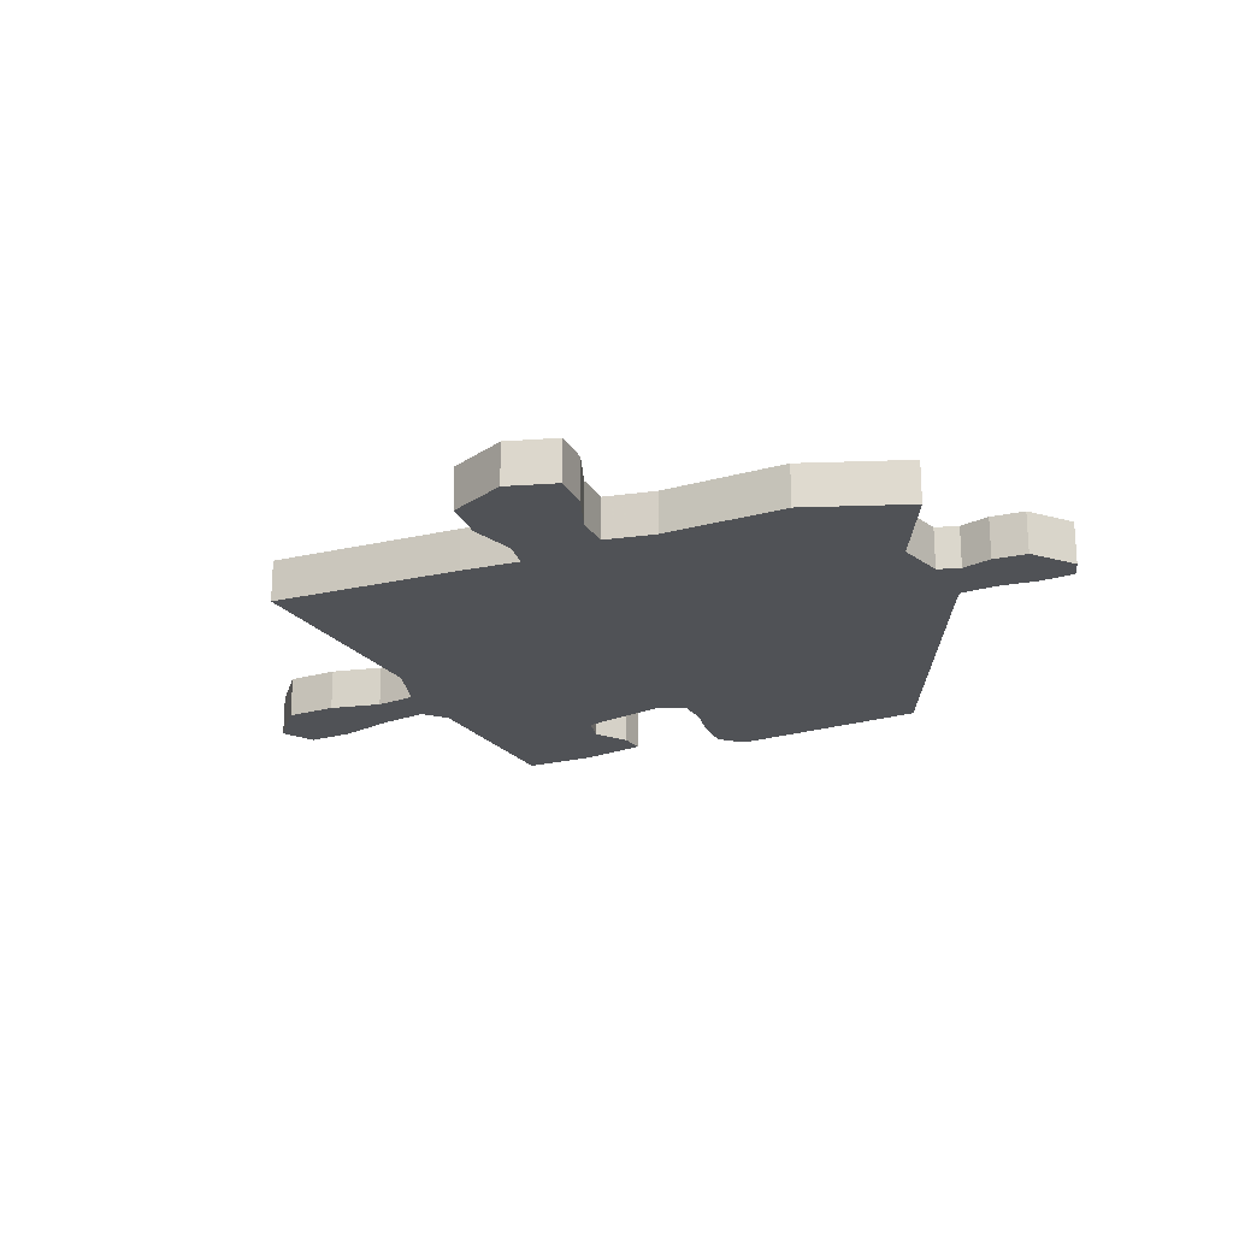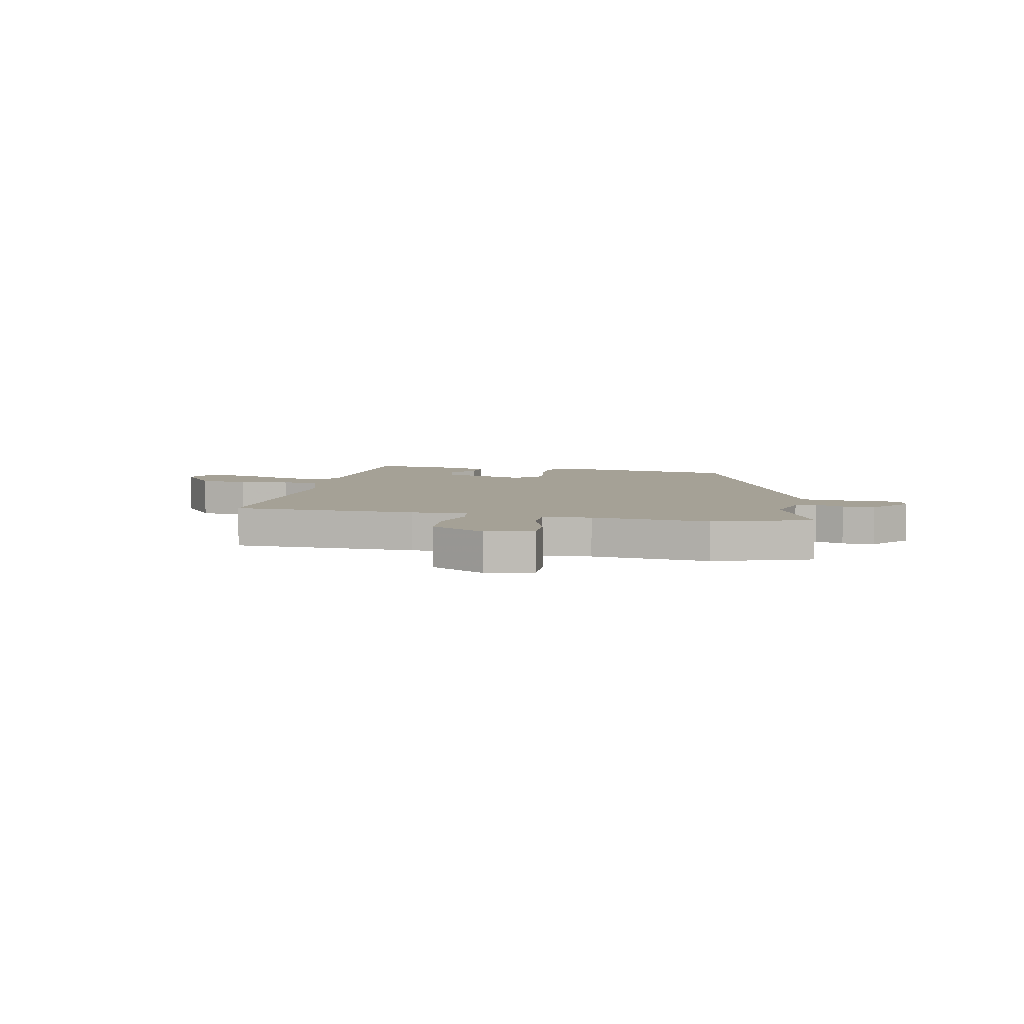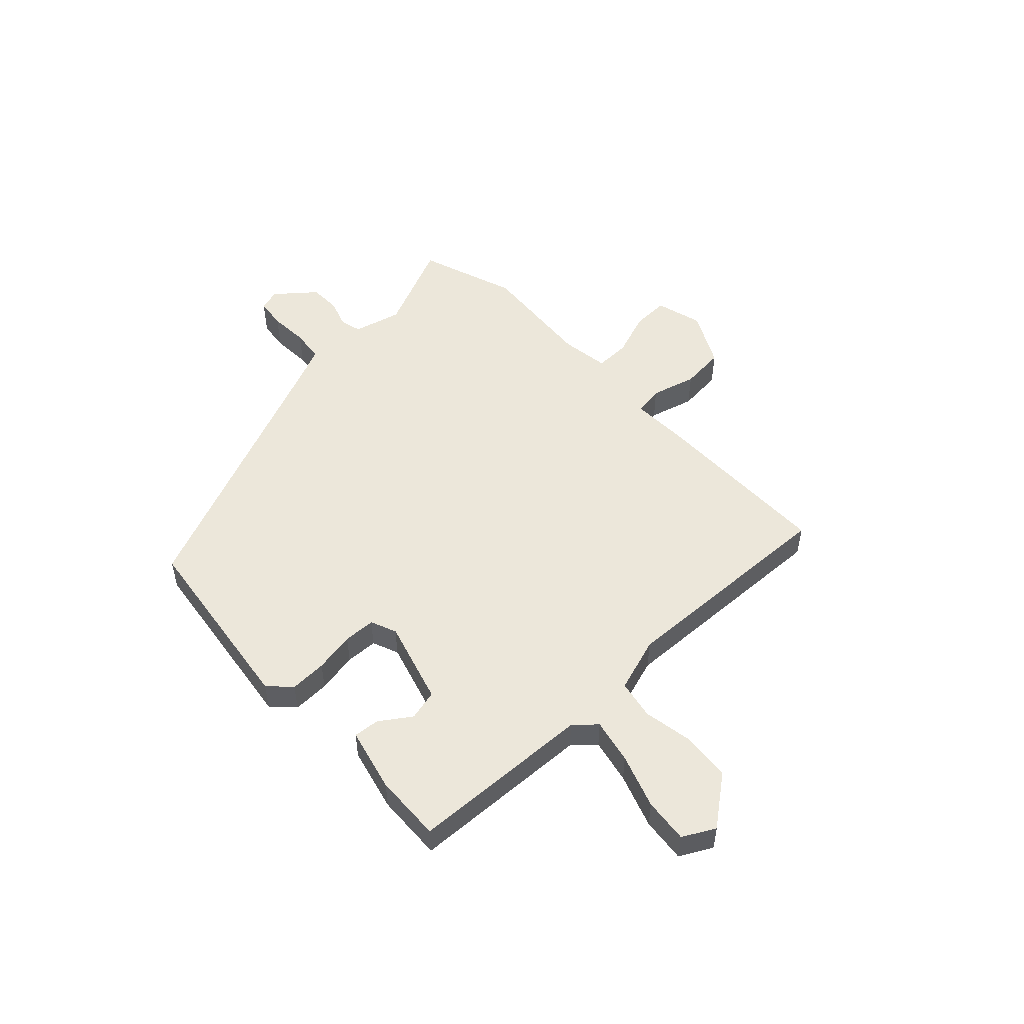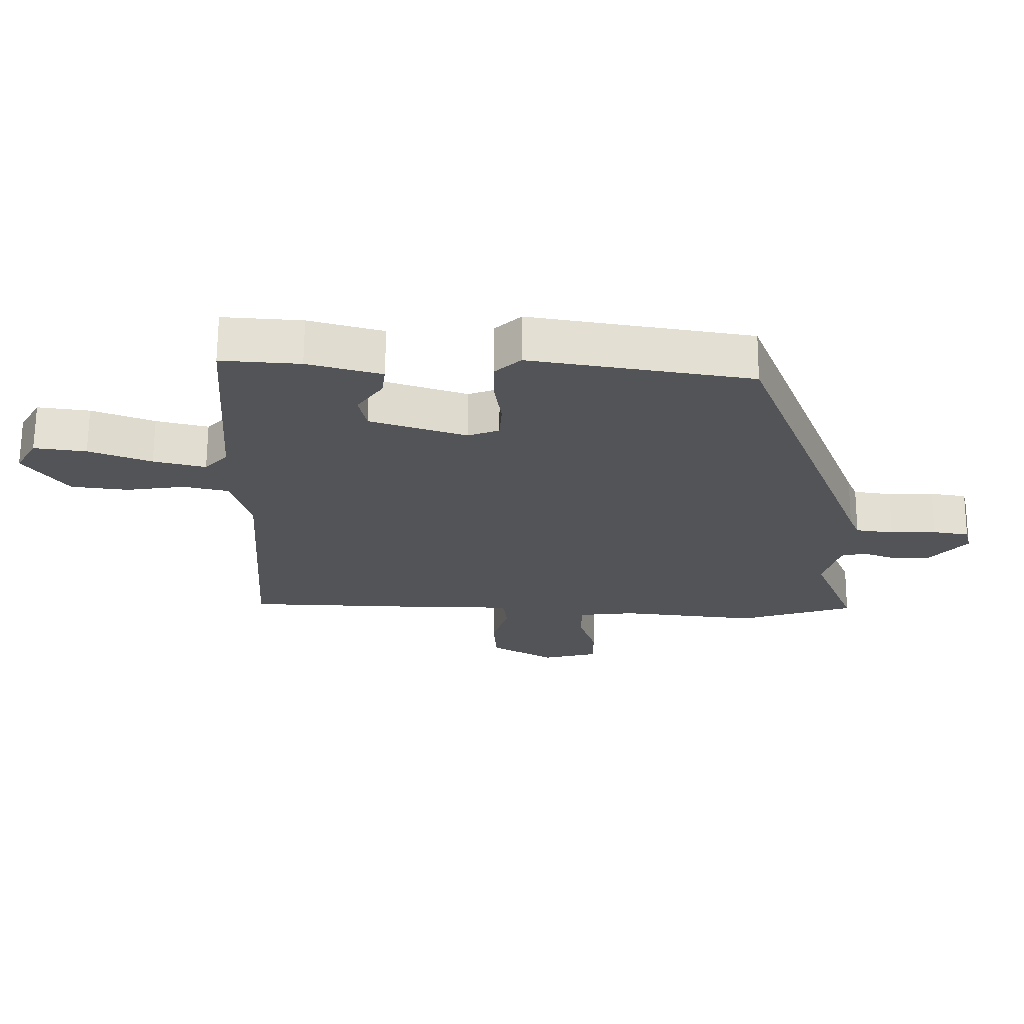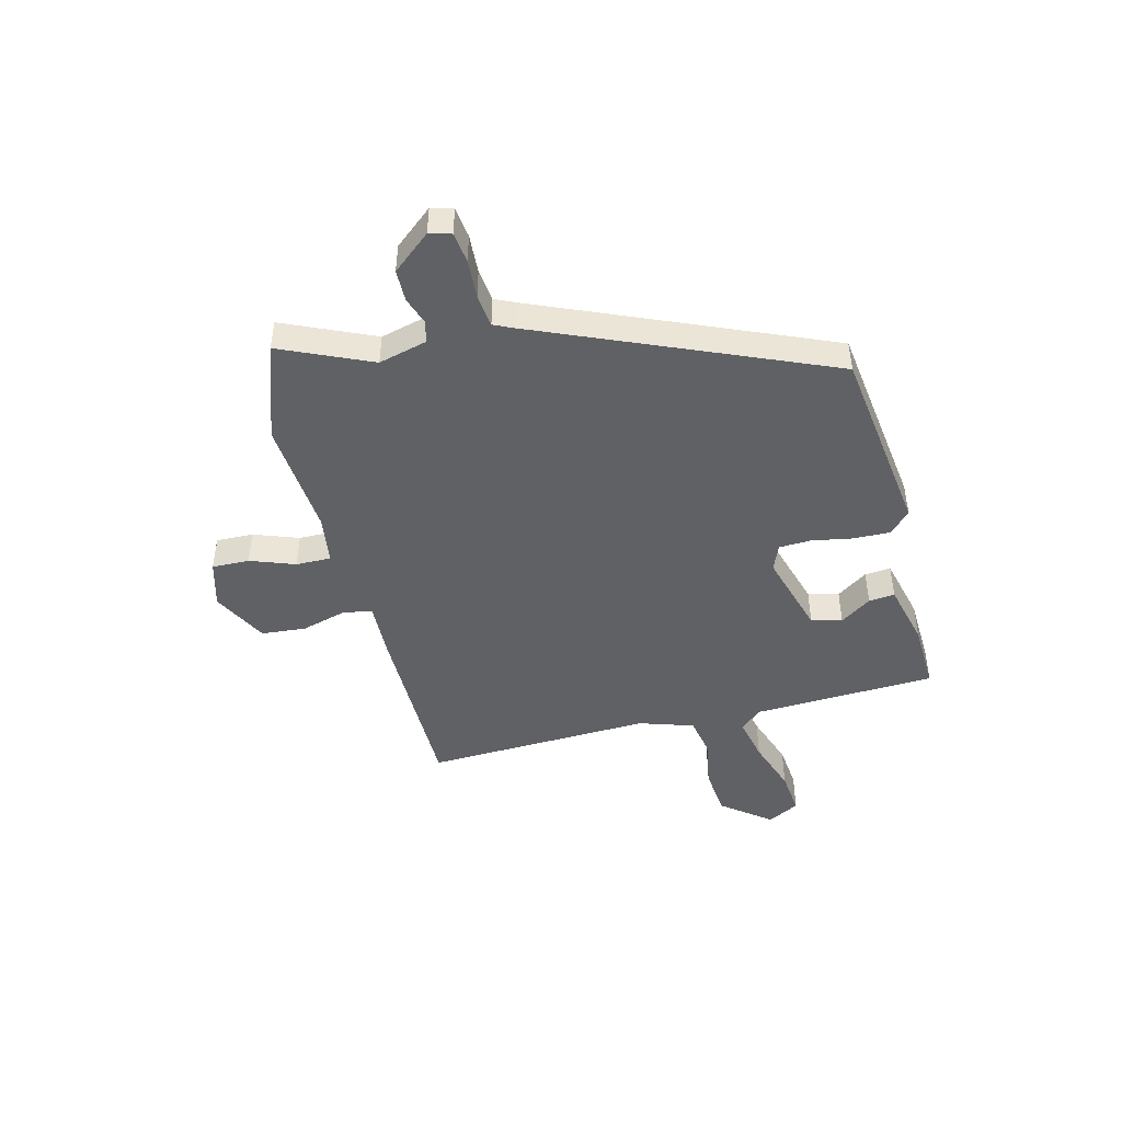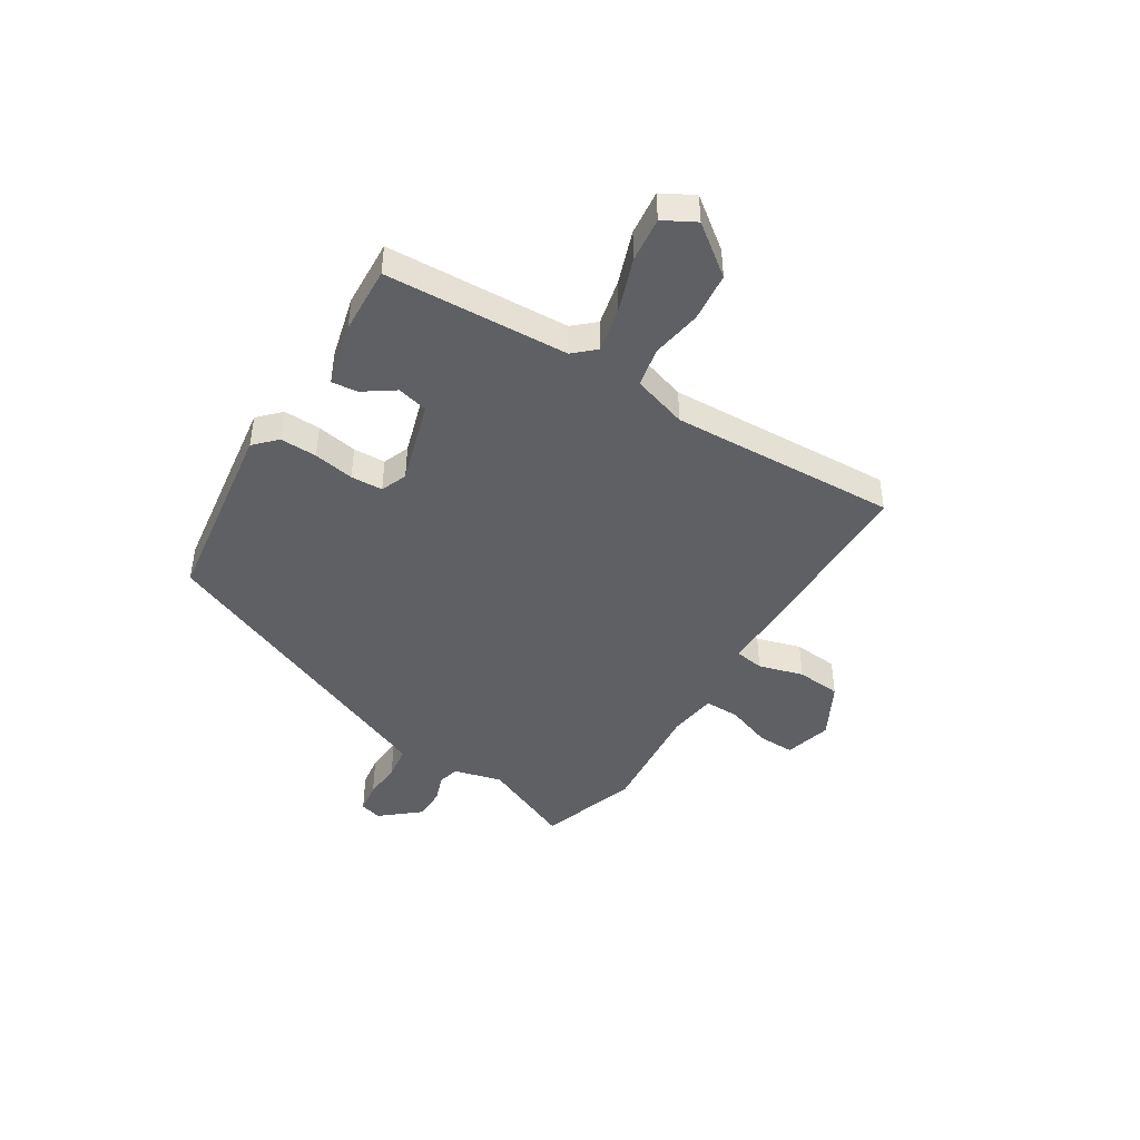
<metadata>
{"format":"obj","ext":"obj","renderer":"f3d","projection":"perspective","resolution":1024,"background":"white","views":[{"elev":-20.6,"azim":-158.8,"up":"+Y"},{"elev":6.1,"azim":-169.4,"up":"+Y"},{"elev":51.6,"azim":44.9,"up":"+Y"},{"elev":66.9,"azim":-179.7,"up":"+Z"},{"elev":-46.4,"azim":-77.5,"up":"+Y"},{"elev":-44.4,"azim":56.8,"up":"+Y"}]}
</metadata>
<code>
v -0.382 0.07 -0.537
v -0.561 0.07 -0.481
v -0.493 0.07 -0.314
v -0.518 0.07 -0.227
v -0.557 0.07 -0.218
v -0.607 0.07 -0.237
v -0.665 0.07 -0.238
v -0.725 0.07 -0.17
v -0.715 0.07 -0.13
v -0.659 0.07 -0.121
v -0.588 0.07 -0.123
v -0.529 0.07 -0.114
v -0.513 0.07 -0.076
v -0.309 0.07 0.45
v 0.034 0.07 0.507
v 0.074 0.07 0.47
v 0.074 0.07 0.403
v 0.063 0.07 0.329
v 0.067 0.07 0.271
v 0.115 0.07 0.253
v 0.265 0.07 0.302
v 0.277 0.07 0.358
v 0.237 0.07 0.413
v 0.231 0.07 0.46
v 0.346 0.07 0.492
v 0.469 0.07 0.501
v 0.493 0.07 0.169
v 0.529 0.07 0.131
v 0.61 0.07 0.151
v 0.707 0.07 0.188
v 0.788 0.07 0.199
v 0.821 0.07 0.142
v 0.755 0.07 0.051
v 0.666 0.07 0.04
v 0.575 0.07 0.053
v 0.504 0.07 0.037
v 0.475 0.07 -0.063
v 0.503 0.07 -0.475
v 0.167 0.07 -0.487
v 0.064 0.07 -0.487
v 0.057 0.07 -0.541
v 0.082 0.07 -0.622
v 0.077 0.07 -0.703
v -0.021 0.07 -0.758
v -0.107 0.07 -0.737
v -0.107 0.07 -0.669
v -0.08 0.07 -0.587
v -0.081 0.07 -0.523
v -0.169 0.07 -0.513
v -0.382 0 -0.537
v -0.561 0 -0.481
v -0.493 0 -0.314
v -0.518 0 -0.227
v -0.557 0 -0.218
v -0.607 0 -0.237
v -0.665 0 -0.238
v -0.725 0 -0.17
v -0.715 0 -0.13
v -0.659 0 -0.121
v -0.588 0 -0.123
v -0.529 0 -0.114
v -0.513 0 -0.076
v -0.309 0 0.45
v 0.034 0 0.507
v 0.074 0 0.47
v 0.074 0 0.403
v 0.063 0 0.329
v 0.067 0 0.271
v 0.115 0 0.253
v 0.265 0 0.302
v 0.277 0 0.358
v 0.237 0 0.413
v 0.231 0 0.46
v 0.346 0 0.492
v 0.469 0 0.501
v 0.493 0 0.169
v 0.529 0 0.131
v 0.61 0 0.151
v 0.707 0 0.188
v 0.788 0 0.199
v 0.821 0 0.142
v 0.755 0 0.051
v 0.666 0 0.04
v 0.575 0 0.053
v 0.504 0 0.037
v 0.475 0 -0.063
v 0.503 0 -0.475
v 0.167 0 -0.487
v 0.064 0 -0.487
v 0.057 0 -0.541
v 0.082 0 -0.622
v 0.077 0 -0.703
v -0.021 0 -0.758
v -0.107 0 -0.737
v -0.107 0 -0.669
v -0.08 0 -0.587
v -0.081 0 -0.523
v -0.169 0 -0.513
f 44 45 46 47
f 44 47 48
f 41 42 43 44
f 40 41 44 48
f 37 38 39 40
f 36 37 40 48
f 32 33 34 35
f 32 35 36
f 29 30 31 32
f 28 29 32 36
f 27 28 36 48
f 22 23 24 25
f 21 22 25 26
f 15 16 17 18
f 13 14 15 18
f 12 13 18 19
f 8 9 10 11
f 8 11 12
f 5 6 7 8
f 4 5 8 12
f 3 4 12 19
f 49 1 2 3
f 21 26 27 48
f 20 21 48 49
f 3 19 20 49
f 96 95 94 93
f 97 96 93
f 93 92 91 90
f 97 93 90 89
f 89 88 87 86
f 97 89 86 85
f 84 83 82 81
f 85 84 81
f 81 80 79 78
f 85 81 78 77
f 97 85 77 76
f 74 73 72 71
f 75 74 71 70
f 67 66 65 64
f 67 64 63 62
f 68 67 62 61
f 60 59 58 57
f 61 60 57
f 57 56 55 54
f 61 57 54 53
f 68 61 53 52
f 52 51 50 98
f 97 76 75 70
f 98 97 70 69
f 98 69 68 52
f 1 50 51 2
f 2 51 52 3
f 3 52 53 4
f 4 53 54 5
f 5 54 55 6
f 6 55 56 7
f 7 56 57 8
f 8 57 58 9
f 9 58 59 10
f 10 59 60 11
f 11 60 61 12
f 12 61 62 13
f 13 62 63 14
f 14 63 64 15
f 15 64 65 16
f 16 65 66 17
f 17 66 67 18
f 18 67 68 19
f 19 68 69 20
f 20 69 70 21
f 21 70 71 22
f 22 71 72 23
f 23 72 73 24
f 24 73 74 25
f 25 74 75 26
f 26 75 76 27
f 27 76 77 28
f 28 77 78 29
f 29 78 79 30
f 30 79 80 31
f 31 80 81 32
f 32 81 82 33
f 33 82 83 34
f 34 83 84 35
f 35 84 85 36
f 36 85 86 37
f 37 86 87 38
f 38 87 88 39
f 39 88 89 40
f 40 89 90 41
f 41 90 91 42
f 42 91 92 43
f 43 92 93 44
f 44 93 94 45
f 45 94 95 46
f 46 95 96 47
f 47 96 97 48
f 48 97 98 49
f 49 98 50 1

</code>
